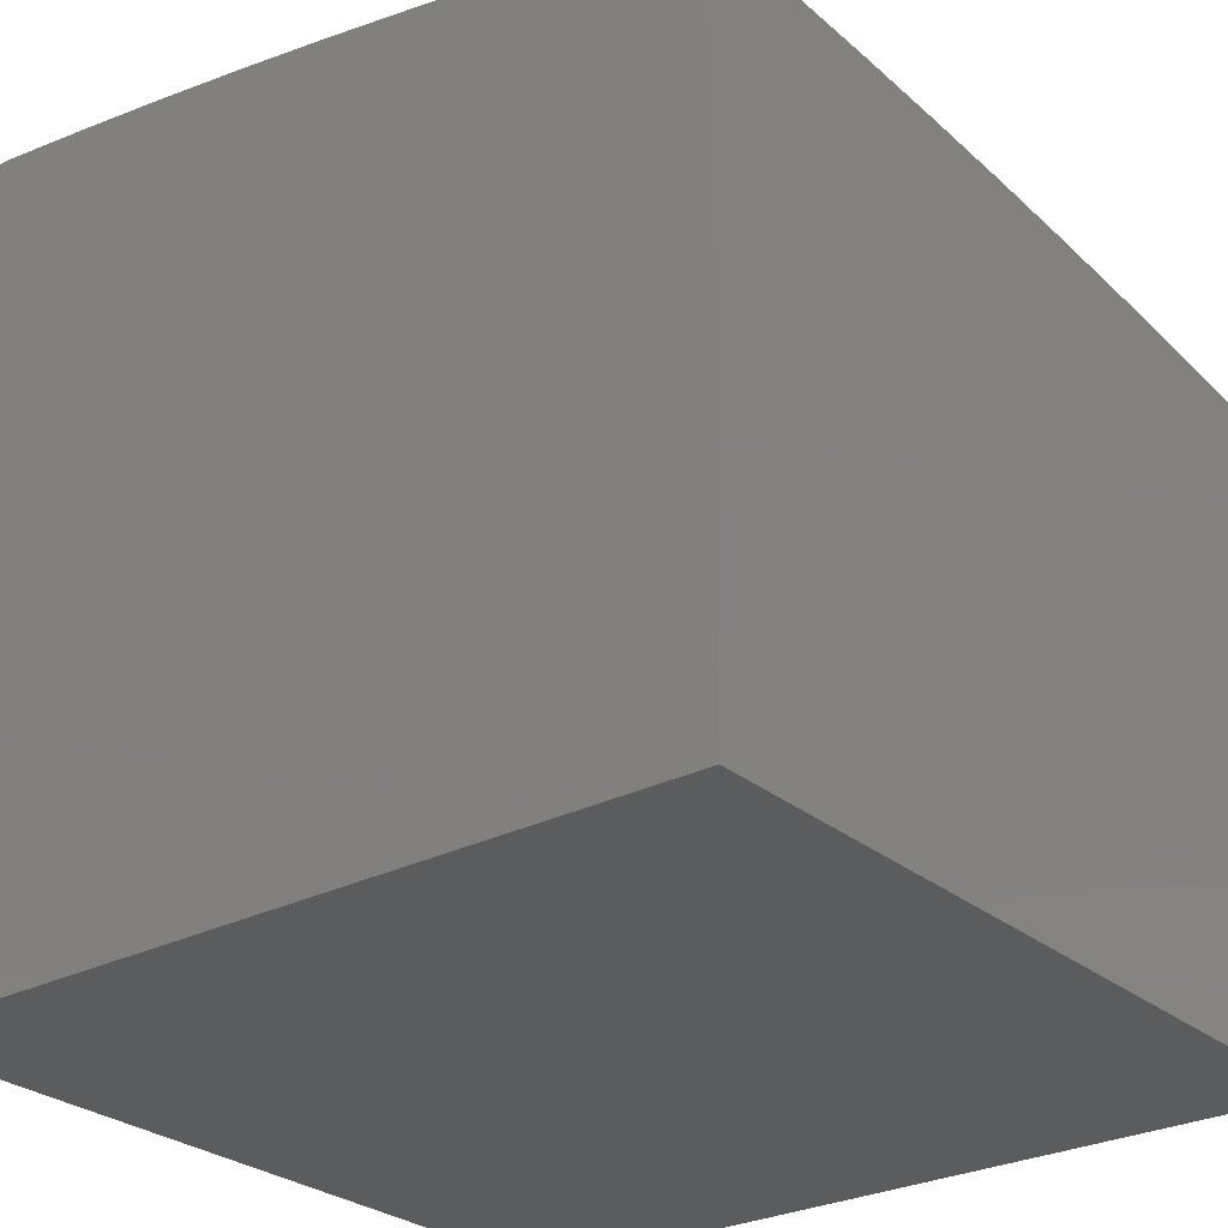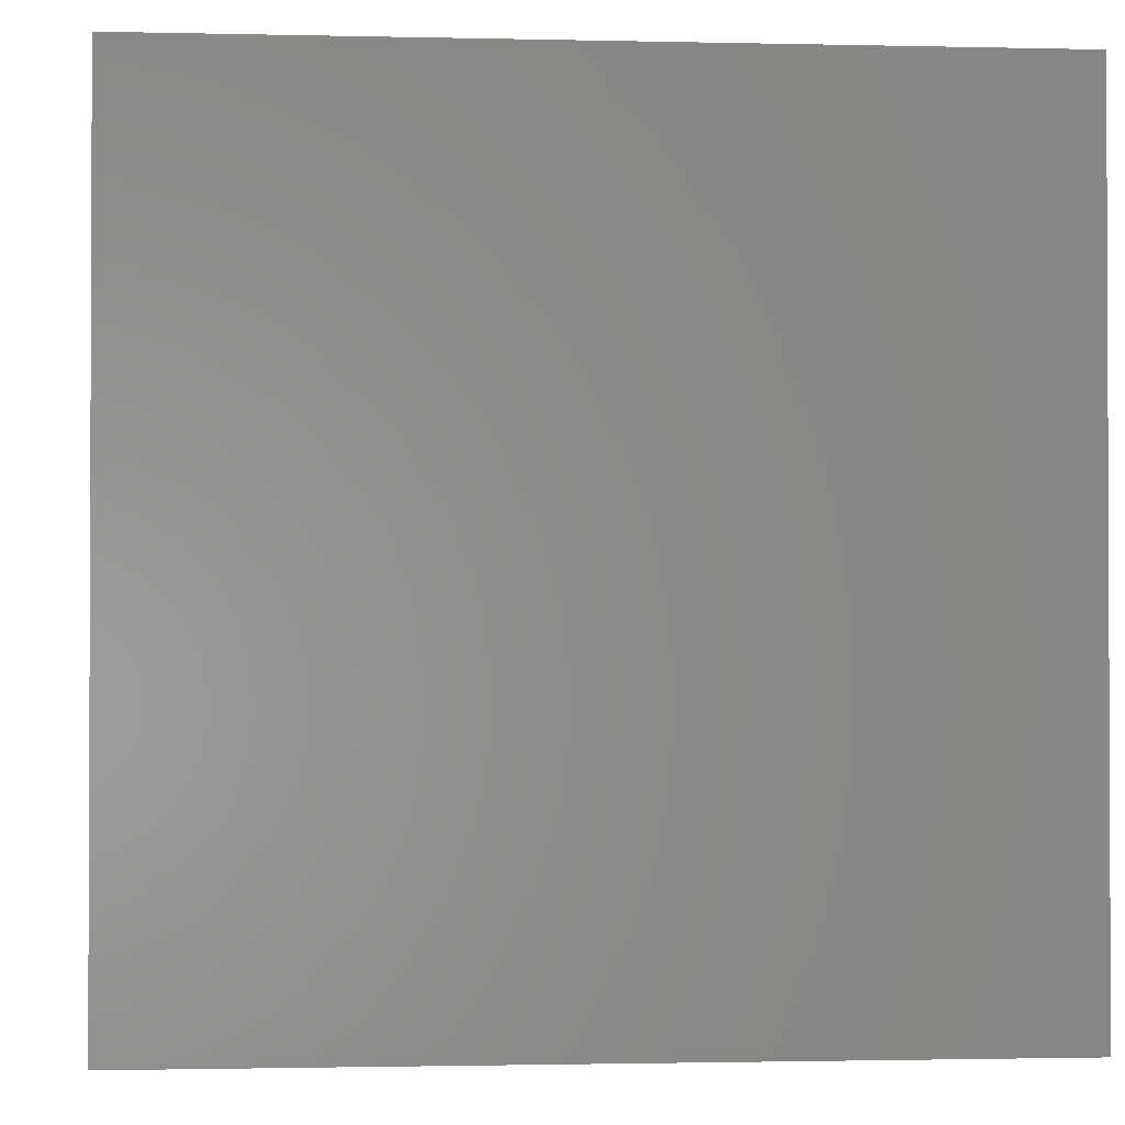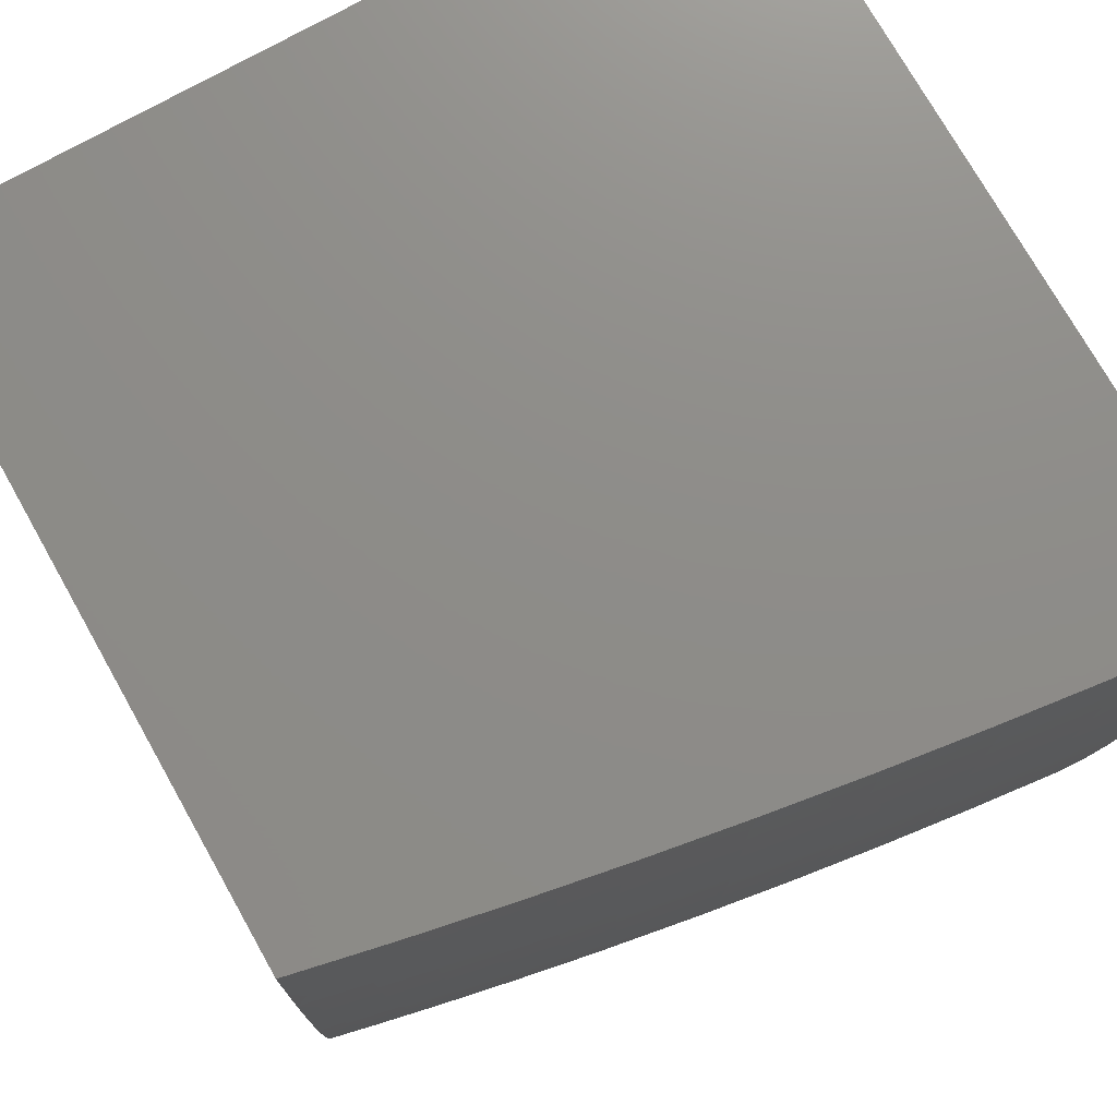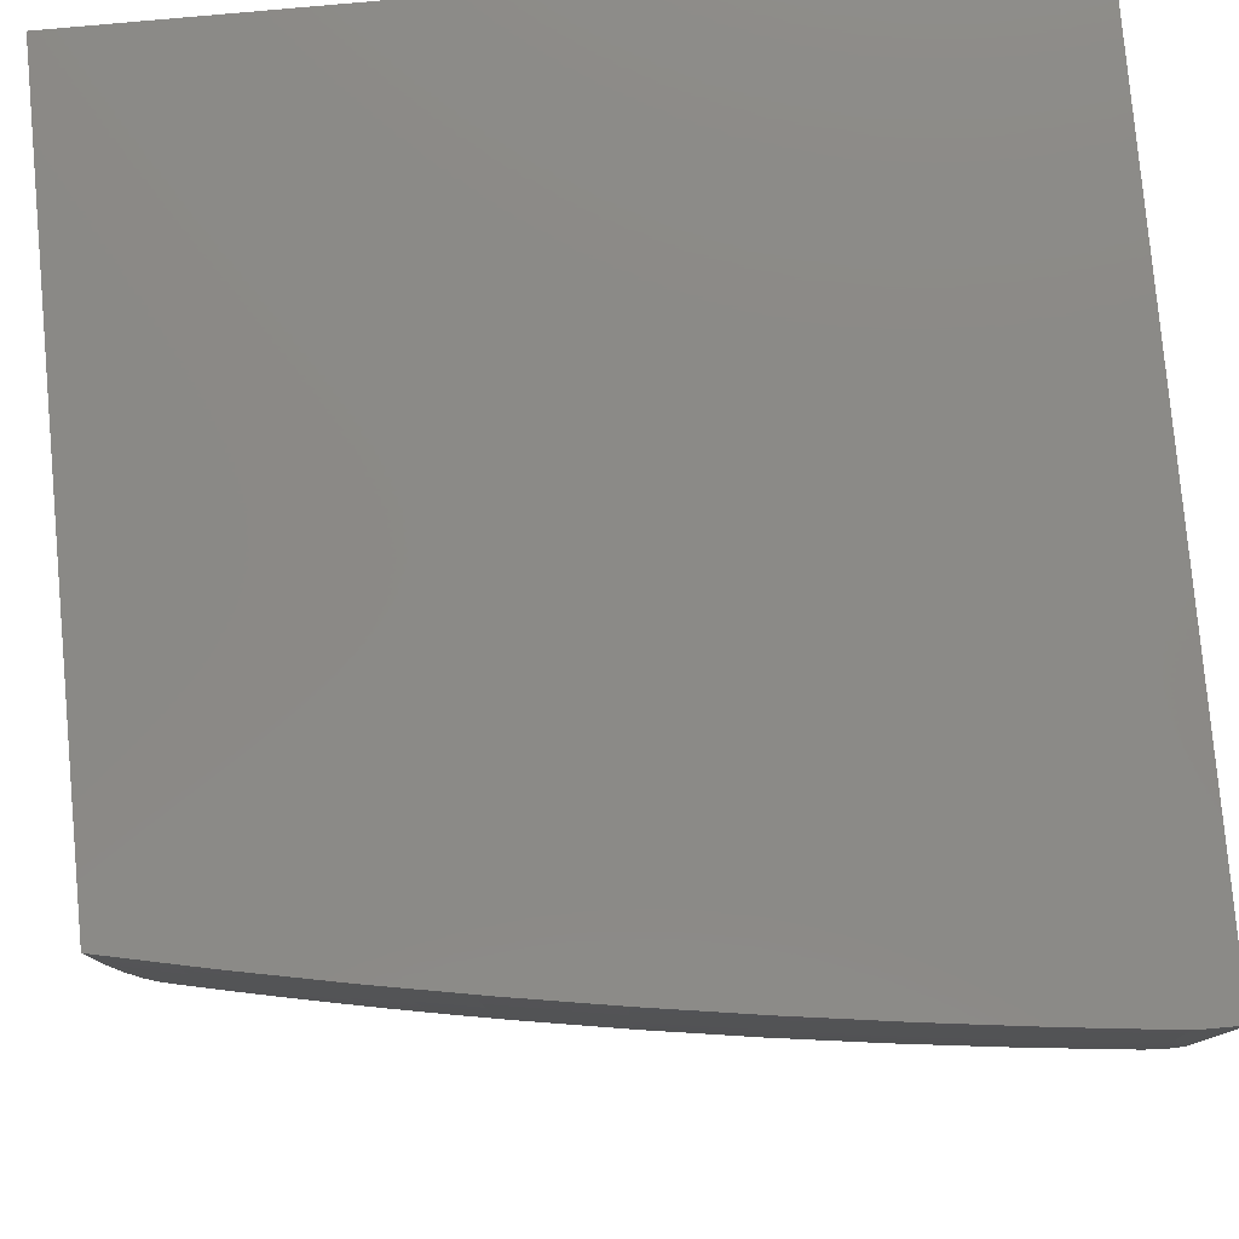
<metadata>
{"format":"stl","ext":"stl","renderer":"f3d","projection":"perspective","resolution":1024,"background":"white","views":[{"elev":-27.6,"azim":38.3,"up":"+Y"},{"elev":-1.4,"azim":-5.0,"up":"+Z"},{"elev":74.6,"azim":150.6,"up":"+Z"},{"elev":79.1,"azim":174.8,"up":"+Z"}]}
</metadata>
<code>
# stl→obj: 268 verts, 532 faces
v 2 -5.196 -0.8758
v 2 -5.209 -1
v 1.944 -5.19 -0.9363
v 1.94 -5.196 -1
v 1.88 -5.183 -1
v 1.881 -5.176 -0.9363
v 1.82 -5.171 -1
v 1.818 -5.163 -0.9363
v 1.759 -5.159 -1
v 1.754 -5.151 -0.9363
v 1.698 -5.147 -1
v 1.69 -5.139 -0.9363
v 1.636 -5.136 -1
v 1.626 -5.127 -0.9363
v 1.511 -5.114 -1
v 1.498 -5.106 -0.9363
v 1.386 -5.095 -1
v 1.369 -5.086 -0.9363
v 1.258 -5.077 -1
v 1.24 -5.068 -0.9363
v 1.13 -5.061 -1
v 1.11 -5.052 -0.9363
v 1 -5.046 -1
v 1 -5.038 -0.9146
v 1.113 -5.046 -0.8726
v 1 -5.03 -0.8291
v 1.115 -5.044 -0.8408
v 1.116 -5.041 -0.809
v 1.245 -5.06 -0.8408
v 1.247 -5.057 -0.809
v 1.375 -5.078 -0.8408
v 1.377 -5.075 -0.809
v 1.505 -5.098 -0.8408
v 1.507 -5.095 -0.809
v 1.634 -5.119 -0.8408
v 1.636 -5.117 -0.809
v 1.698 -5.131 -0.8408
v 1.7 -5.128 -0.809
v 1.762 -5.143 -0.8408
v 1.764 -5.141 -0.809
v 1.826 -5.156 -0.8408
v 1.828 -5.153 -0.809
v 1.889 -5.169 -0.8408
v 1.892 -5.166 -0.809
v 1.952 -5.182 -0.8408
v 1.955 -5.18 -0.809
v 2 -5.185 -0.7512
v 1.957 -5.178 -0.7773
v 1.96 -5.175 -0.7456
v 1.896 -5.162 -0.7456
v 1.899 -5.16 -0.7139
v 1.835 -5.147 -0.7139
v 1.837 -5.145 -0.6822
v 1.773 -5.132 -0.6822
v 1.775 -5.13 -0.6506
v 1.71 -5.118 -0.6506
v 1.712 -5.116 -0.6191
v 1.647 -5.104 -0.6191
v 1.649 -5.102 -0.5876
v 1.518 -5.08 -0.5876
v 1.52 -5.079 -0.5561
v 1.389 -5.059 -0.5561
v 1.39 -5.057 -0.5247
v 1.259 -5.039 -0.5247
v 1.26 -5.038 -0.4933
v 1.128 -5.021 -0.4933
v 1.129 -5.02 -0.462
v 1 -5.007 -0.4858
v 1.13 -5.019 -0.4307
v 1 -5.003 -0.3998
v 1.131 -5.016 -0.3684
v 1 -5 -0.3137
v 1.132 -5.014 -0.3063
v 1.011 -5 -0.2754
v 1.133 -5.012 -0.2444
v 1.021 -5 -0.2368
v 1.029 -5 -0.1978
v 1.118 -5.039 -0.7773
v 1 -5.023 -0.7434
v 1.119 -5.036 -0.7456
v 1.12 -5.034 -0.7139
v 1.25 -5.052 -0.7456
v 1.251 -5.05 -0.7139
v 1.38 -5.07 -0.7456
v 1.382 -5.068 -0.7139
v 1.51 -5.09 -0.7456
v 1.512 -5.088 -0.7139
v 1.64 -5.112 -0.7456
v 1.642 -5.11 -0.7139
v 1.704 -5.124 -0.7456
v 1.706 -5.122 -0.7139
v 1.769 -5.136 -0.7456
v 1.771 -5.134 -0.7139
v 1.833 -5.149 -0.7456
v 1 -5.017 -0.6576
v 1.122 -5.032 -0.6822
v 1.253 -5.048 -0.6822
v 1.383 -5.066 -0.6822
v 1.514 -5.086 -0.6822
v 1.644 -5.108 -0.6822
v 1.708 -5.12 -0.6822
v 1 -5.012 -0.5718
v 1.124 -5.028 -0.6191
v 1.123 -5.03 -0.6506
v 1.127 -5.023 -0.5247
v 1.126 -5.024 -0.5561
v 1.125 -5.026 -0.5876
v 1.256 -5.042 -0.5876
v 1.255 -5.044 -0.6191
v 1.386 -5.062 -0.6191
v 1.385 -5.064 -0.6506
v 1.515 -5.084 -0.6506
v 1.134 -5.011 -0.1829
v 1.036 -5 -0.1586
v 1.134 -5.01 -0.1216
v 1.041 -5 -0.1192
v 1.045 -5 -0.07959
v 1.135 -5.01 -0.06064
v 1.047 -5 -0.03984
v 1.048 -5 0
v 1.168 -5.014 2.778e-52
v 1.267 -5.026 -0.06064
v 1.267 -5.027 -0.1216
v 1.399 -5.045 -0.1216
v 1.398 -5.046 -0.1829
v 1.53 -5.066 -0.1829
v 1.529 -5.067 -0.2444
v 1.66 -5.089 -0.2444
v 1.659 -5.091 -0.3063
v 1.724 -5.103 -0.3063
v 1.722 -5.105 -0.3684
v 1.787 -5.117 -0.3684
v 1.785 -5.119 -0.4307
v 1.85 -5.132 -0.4307
v 1.848 -5.133 -0.462
v 1.913 -5.146 -0.462
v 1.911 -5.148 -0.4933
v 1.975 -5.161 -0.4933
v 1.974 -5.163 -0.5247
v 2 -5.167 -0.5011
v 1.972 -5.164 -0.5561
v 2 -5.175 -0.6262
v 1.97 -5.166 -0.5876
v 1.968 -5.168 -0.6191
v 1.906 -5.152 -0.5876
v 1.905 -5.154 -0.6191
v 1.842 -5.139 -0.5876
v 1.841 -5.141 -0.6191
v 1.778 -5.126 -0.5876
v 1.776 -5.128 -0.6191
v 1.713 -5.114 -0.5876
v 1.288 -5.029 9.524e-52
v 1.399 -5.044 -0.06064
v 1.531 -5.065 -0.1216
v 1.661 -5.088 -0.1829
v 1.726 -5.101 -0.2444
v 1.789 -5.115 -0.3063
v 1.852 -5.13 -0.3684
v 1.914 -5.145 -0.4307
v 1.977 -5.16 -0.462
v 1.407 -5.045 1.786e-51
v 1.531 -5.065 -0.06064
v 1.662 -5.087 -0.1216
v 1.727 -5.1 -0.1829
v 1.791 -5.113 -0.2444
v 1.854 -5.128 -0.3063
v 1.916 -5.143 -0.3684
v 1.978 -5.159 -0.4307
v 1.527 -5.064 2.54e-51
v 1.646 -5.084 2.976e-51
v 1.663 -5.087 -0.06064
v 1.728 -5.099 -0.06064
v 1.728 -5.099 -0.1216
v 1.793 -5.111 -0.1216
v 1.792 -5.112 -0.1829
v 1.857 -5.125 -0.1829
v 1.856 -5.126 -0.2444
v 1.92 -5.139 -0.2444
v 1.918 -5.141 -0.3063
v 1.983 -5.155 -0.3063
v 1.981 -5.157 -0.3684
v 2 -5.161 -0.3757
v 1.764 -5.105 2.857e-51
v 1.793 -5.111 -0.06064
v 1.858 -5.124 -0.1216
v 1.921 -5.138 -0.1829
v 1.984 -5.153 -0.2444
v 2 -5.157 -0.2504
v 1.883 -5.128 1.944e-51
v 1.858 -5.124 -0.06064
v 1.922 -5.137 -0.1216
v 1.986 -5.152 -0.1829
v 1.923 -5.137 -0.06064
v 2 -5.153 0
v 1.987 -5.151 -0.06064
v 2 -5.154 -0.1251
v 1.987 -5.151 -0.1216
v 1.964 -5.171 -0.6822
v 1.966 -5.169 -0.6506
v 1.95 -5.185 -0.8726
v 1.886 -5.171 -0.8726
v 1.823 -5.158 -0.8726
v 1.759 -5.146 -0.8726
v 1.695 -5.133 -0.8726
v 1.631 -5.122 -0.8726
v 1.502 -5.1 -0.8726
v 1.373 -5.08 -0.8726
v 1.243 -5.062 -0.8726
v 1.894 -5.164 -0.7773
v 1.83 -5.151 -0.7773
v 1.766 -5.138 -0.7773
v 1.702 -5.126 -0.7773
v 1.638 -5.114 -0.7773
v 1.508 -5.093 -0.7773
v 1.379 -5.073 -0.7773
v 1.248 -5.055 -0.7773
v 1.962 -5.173 -0.7139
v 1.901 -5.158 -0.6822
v 1.903 -5.156 -0.6506
v 1.839 -5.143 -0.6506
v 1.908 -5.151 -0.5561
v 1.844 -5.137 -0.5561
v 1.78 -5.125 -0.5561
v 1.715 -5.113 -0.5561
v 1.65 -5.101 -0.5561
v 1.91 -5.149 -0.5247
v 1.846 -5.136 -0.5247
v 1.781 -5.123 -0.5247
v 1.716 -5.111 -0.5247
v 1.651 -5.099 -0.5247
v 1.521 -5.077 -0.5247
v 1.847 -5.134 -0.4933
v 1.784 -5.12 -0.462
v 1.72 -5.107 -0.4307
v 1.657 -5.093 -0.3684
v 1.528 -5.069 -0.3063
v 1.397 -5.047 -0.2444
v 1.266 -5.028 -0.1829
v 1.783 -5.122 -0.4933
v 1.718 -5.11 -0.4933
v 1.653 -5.098 -0.4933
v 1.522 -5.076 -0.4933
v 1.391 -5.056 -0.4933
v 1.719 -5.108 -0.462
v 1.655 -5.095 -0.4307
v 1.526 -5.071 -0.3684
v 1.396 -5.049 -0.3063
v 1.265 -5.029 -0.2444
v 1.645 -5.106 -0.6506
v 1.654 -5.096 -0.462
v 1.523 -5.074 -0.462
v 1.392 -5.054 -0.462
v 1.261 -5.036 -0.462
v 1.517 -5.082 -0.6191
v 1.388 -5.06 -0.5876
v 1.258 -5.041 -0.5561
v 1.524 -5.073 -0.4307
v 1.395 -5.051 -0.3684
v 1.264 -5.03 -0.3063
v 1.393 -5.053 -0.4307
v 1.261 -5.035 -0.4307
v 1.254 -5.046 -0.6506
v 1.263 -5.032 -0.3684
v 1 -5 0
v 1 -6 0
v 1 -6 -1
v 2 -6 -1
v 2 -6 0
f 1 2 3
f 3 2 4
f 3 4 5
f 3 5 6
f 6 5 7
f 6 7 8
f 8 7 9
f 8 9 10
f 10 9 11
f 10 11 12
f 12 11 13
f 12 13 14
f 14 13 15
f 14 15 16
f 16 15 17
f 16 17 18
f 18 17 19
f 18 19 20
f 20 19 21
f 20 21 22
f 22 21 23
f 22 23 24
f 22 24 25
f 25 24 26
f 25 26 27
f 27 26 28
f 27 28 29
f 29 28 30
f 29 30 31
f 31 30 32
f 31 32 33
f 33 32 34
f 33 34 35
f 35 34 36
f 35 36 37
f 37 36 38
f 37 38 39
f 39 38 40
f 39 40 41
f 41 40 42
f 41 42 43
f 43 42 44
f 43 44 45
f 45 44 46
f 45 46 1
f 1 46 47
f 47 46 48
f 47 48 49
f 49 48 50
f 49 50 51
f 51 50 52
f 51 52 53
f 53 52 54
f 53 54 55
f 55 54 56
f 55 56 57
f 57 56 58
f 57 58 59
f 59 58 60
f 59 60 61
f 61 60 62
f 61 62 63
f 63 62 64
f 63 64 65
f 65 64 66
f 65 66 67
f 67 66 68
f 67 68 69
f 69 68 70
f 69 70 71
f 71 70 72
f 71 72 73
f 73 72 74
f 73 74 75
f 75 74 76
f 75 76 77
f 28 26 78
f 78 26 79
f 78 79 80
f 80 79 81
f 80 81 82
f 82 81 83
f 82 83 84
f 84 83 85
f 84 85 86
f 86 85 87
f 86 87 88
f 88 87 89
f 88 89 90
f 90 89 91
f 90 91 92
f 92 91 93
f 92 93 94
f 94 93 52
f 94 52 50
f 79 95 81
f 81 95 96
f 81 96 83
f 83 96 97
f 83 97 85
f 85 97 98
f 85 98 87
f 87 98 99
f 87 99 89
f 89 99 100
f 89 100 91
f 91 100 101
f 91 101 93
f 93 101 54
f 93 54 52
f 102 103 95
f 95 103 104
f 95 104 96
f 96 104 97
f 68 105 102
f 102 105 106
f 102 106 107
f 107 106 108
f 107 108 109
f 109 108 110
f 109 110 111
f 111 110 112
f 111 112 99
f 99 112 100
f 75 77 113
f 113 77 114
f 113 114 115
f 115 114 116
f 115 116 117
f 115 117 118
f 118 117 119
f 118 119 120
f 120 121 118
f 118 121 122
f 118 122 123
f 123 122 124
f 123 124 125
f 125 124 126
f 125 126 127
f 127 126 128
f 127 128 129
f 129 128 130
f 129 130 131
f 131 130 132
f 131 132 133
f 133 132 134
f 133 134 135
f 135 134 136
f 135 136 137
f 137 136 138
f 137 138 139
f 139 138 140
f 139 140 141
f 141 140 142
f 141 142 143
f 143 142 144
f 143 144 145
f 145 144 146
f 145 146 147
f 147 146 148
f 147 148 149
f 149 148 150
f 149 150 151
f 151 150 57
f 151 57 59
f 121 152 122
f 122 152 153
f 122 153 124
f 124 153 154
f 124 154 126
f 126 154 155
f 126 155 128
f 128 155 156
f 128 156 130
f 130 156 157
f 130 157 132
f 132 157 158
f 132 158 134
f 134 158 159
f 134 159 136
f 136 159 160
f 136 160 138
f 138 160 140
f 152 161 153
f 153 161 162
f 153 162 154
f 154 162 163
f 154 163 155
f 155 163 164
f 155 164 156
f 156 164 165
f 156 165 157
f 157 165 166
f 157 166 158
f 158 166 167
f 158 167 159
f 159 167 168
f 159 168 160
f 160 168 140
f 161 169 162
f 162 169 170
f 162 170 171
f 171 170 172
f 171 172 173
f 173 172 174
f 173 174 175
f 175 174 176
f 175 176 177
f 177 176 178
f 177 178 179
f 179 178 180
f 179 180 181
f 181 180 182
f 181 182 168
f 168 182 140
f 170 183 172
f 172 183 184
f 172 184 174
f 174 184 185
f 174 185 176
f 176 185 186
f 176 186 178
f 178 186 187
f 178 187 180
f 180 187 188
f 180 188 182
f 183 189 184
f 184 189 190
f 184 190 185
f 185 190 191
f 185 191 186
f 186 191 192
f 186 192 187
f 187 192 188
f 190 189 193
f 193 189 194
f 193 194 195
f 195 194 196
f 195 196 197
f 197 196 192
f 197 192 191
f 196 188 192
f 47 198 142
f 142 198 199
f 142 199 144
f 144 199 146
f 45 1 200
f 200 1 3
f 200 3 201
f 201 3 6
f 201 6 202
f 202 6 8
f 202 8 203
f 203 8 10
f 203 10 204
f 204 10 12
f 204 12 205
f 205 12 14
f 205 14 206
f 206 14 16
f 206 16 207
f 207 16 18
f 207 18 208
f 208 18 20
f 208 20 25
f 25 20 22
f 43 45 200
f 43 200 201
f 48 46 209
f 209 46 44
f 209 44 210
f 210 44 42
f 210 42 211
f 211 42 40
f 211 40 212
f 212 40 38
f 212 38 213
f 213 38 36
f 213 36 214
f 214 36 34
f 214 34 215
f 215 34 32
f 215 32 216
f 216 32 30
f 216 30 78
f 78 30 28
f 198 47 217
f 217 47 49
f 217 49 51
f 198 217 218
f 218 217 51
f 218 51 53
f 199 198 219
f 219 198 218
f 219 218 220
f 220 218 53
f 220 53 55
f 141 143 221
f 221 143 145
f 221 145 222
f 222 145 147
f 222 147 223
f 223 147 149
f 223 149 224
f 224 149 151
f 224 151 225
f 225 151 59
f 225 59 61
f 139 141 226
f 226 141 221
f 226 221 227
f 227 221 222
f 227 222 228
f 228 222 223
f 228 223 229
f 229 223 224
f 229 224 230
f 230 224 225
f 230 225 231
f 231 225 61
f 231 61 63
f 179 181 167
f 167 181 168
f 193 195 197
f 193 197 191
f 41 43 201
f 41 201 202
f 94 50 209
f 209 50 48
f 94 209 210
f 148 146 219
f 219 146 199
f 148 219 220
f 139 226 137
f 137 226 232
f 137 232 135
f 135 232 233
f 135 233 133
f 133 233 234
f 133 234 131
f 131 234 235
f 131 235 129
f 129 235 236
f 129 236 127
f 127 236 237
f 127 237 125
f 125 237 238
f 125 238 123
f 123 238 115
f 123 115 118
f 232 226 227
f 177 179 166
f 166 179 167
f 190 193 191
f 39 41 202
f 39 202 203
f 92 94 210
f 92 210 211
f 150 148 220
f 150 220 55
f 232 227 239
f 239 227 228
f 239 228 240
f 240 228 229
f 240 229 241
f 241 229 230
f 241 230 242
f 242 230 231
f 242 231 243
f 243 231 63
f 243 63 65
f 175 177 165
f 165 177 166
f 37 39 203
f 37 203 204
f 90 92 211
f 90 211 212
f 56 54 101
f 57 150 55
f 232 239 233
f 233 239 244
f 233 244 234
f 234 244 245
f 234 245 235
f 235 245 246
f 235 246 236
f 236 246 247
f 236 247 237
f 237 247 248
f 237 248 238
f 238 248 113
f 238 113 115
f 244 239 240
f 173 175 164
f 164 175 165
f 35 37 204
f 35 204 205
f 88 90 212
f 88 212 213
f 56 101 249
f 249 101 100
f 249 100 112
f 244 240 250
f 250 240 241
f 250 241 251
f 251 241 242
f 251 242 252
f 252 242 243
f 252 243 253
f 253 243 65
f 253 65 67
f 171 173 163
f 163 173 164
f 33 35 205
f 33 205 206
f 86 88 213
f 86 213 214
f 56 249 58
f 58 249 254
f 58 254 60
f 60 254 255
f 60 255 62
f 62 255 256
f 62 256 64
f 64 256 105
f 64 105 66
f 66 105 68
f 254 249 112
f 244 250 245
f 245 250 257
f 245 257 246
f 246 257 258
f 246 258 247
f 247 258 259
f 247 259 248
f 248 259 75
f 248 75 113
f 257 250 251
f 162 171 163
f 31 33 206
f 31 206 207
f 84 86 214
f 84 214 215
f 111 99 98
f 255 254 110
f 110 254 112
f 257 251 260
f 260 251 252
f 260 252 261
f 261 252 253
f 261 253 69
f 69 253 67
f 29 31 207
f 29 207 208
f 82 84 215
f 82 215 216
f 111 98 262
f 262 98 97
f 262 97 104
f 256 255 108
f 108 255 110
f 257 260 258
f 258 260 263
f 258 263 259
f 259 263 73
f 259 73 75
f 263 260 261
f 27 29 208
f 27 208 25
f 80 82 216
f 80 216 78
f 111 262 109
f 109 262 103
f 109 103 107
f 107 103 102
f 103 262 104
f 105 256 106
f 106 256 108
f 69 71 261
f 261 71 263
f 71 73 263
f 120 119 264
f 264 119 117
f 264 117 116
f 116 114 264
f 264 114 77
f 264 77 76
f 76 74 264
f 264 74 72
f 264 72 265
f 265 72 70
f 265 70 68
f 68 102 265
f 265 102 266
f 266 102 95
f 266 95 79
f 79 26 266
f 266 26 24
f 266 24 23
f 23 21 266
f 266 21 19
f 266 19 17
f 17 15 266
f 266 15 13
f 266 13 267
f 267 13 11
f 267 11 9
f 9 7 267
f 267 7 5
f 267 5 4
f 4 2 267
f 194 189 268
f 268 189 183
f 268 183 170
f 268 170 265
f 265 170 169
f 265 169 161
f 161 152 265
f 265 152 121
f 265 121 120
f 120 264 265
f 265 266 268
f 268 266 267
f 2 1 267
f 267 1 47
f 267 47 142
f 142 140 267
f 267 140 268
f 268 140 182
f 268 182 188
f 188 196 268
f 268 196 194

</code>
